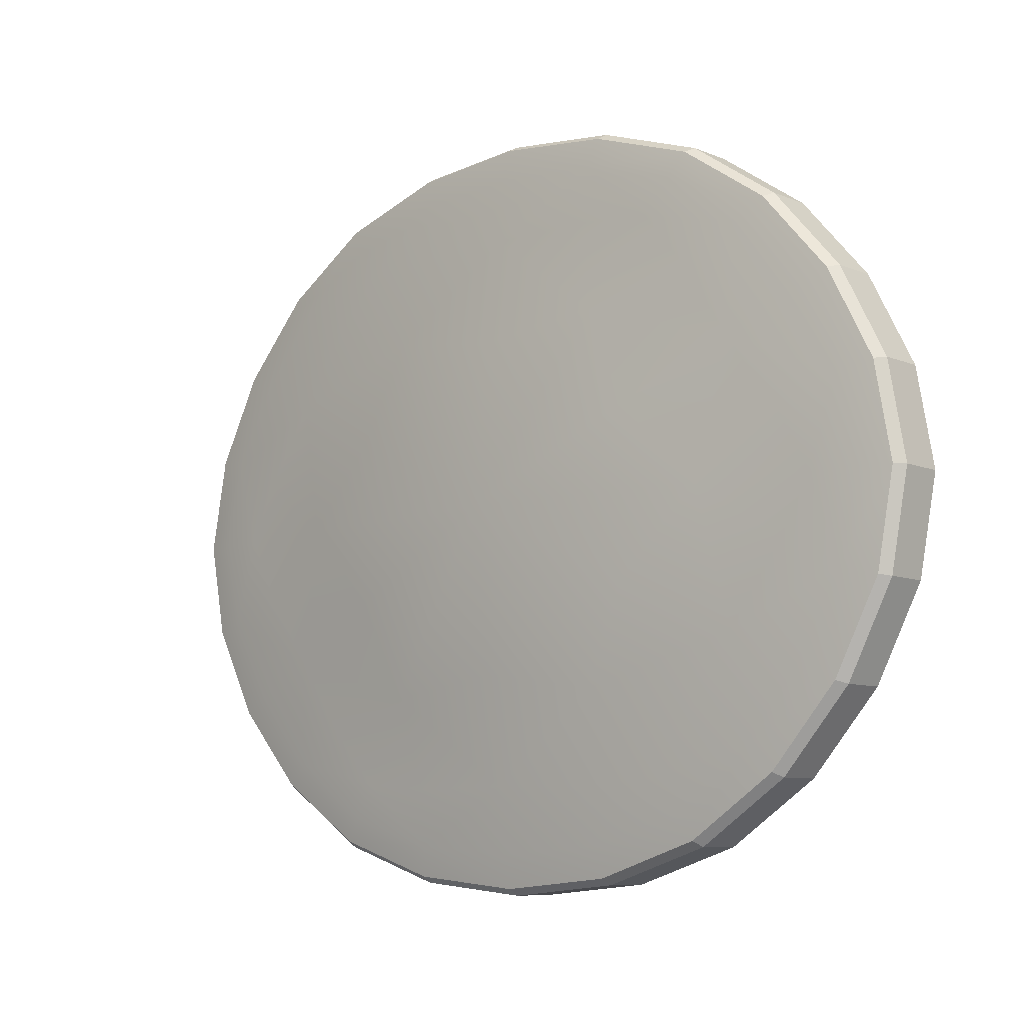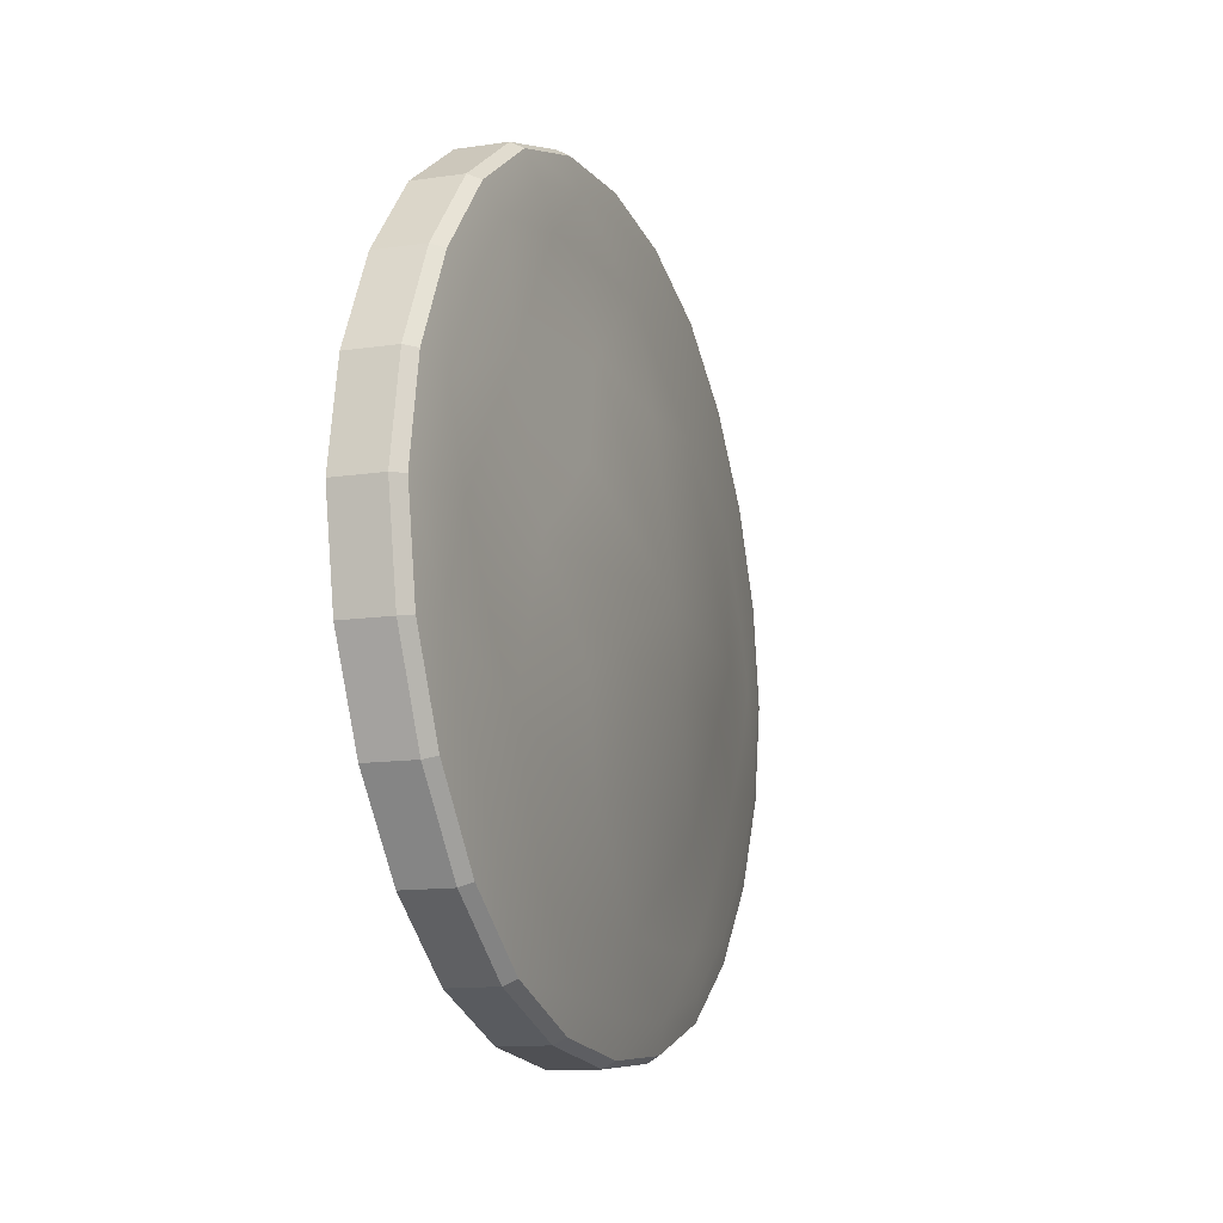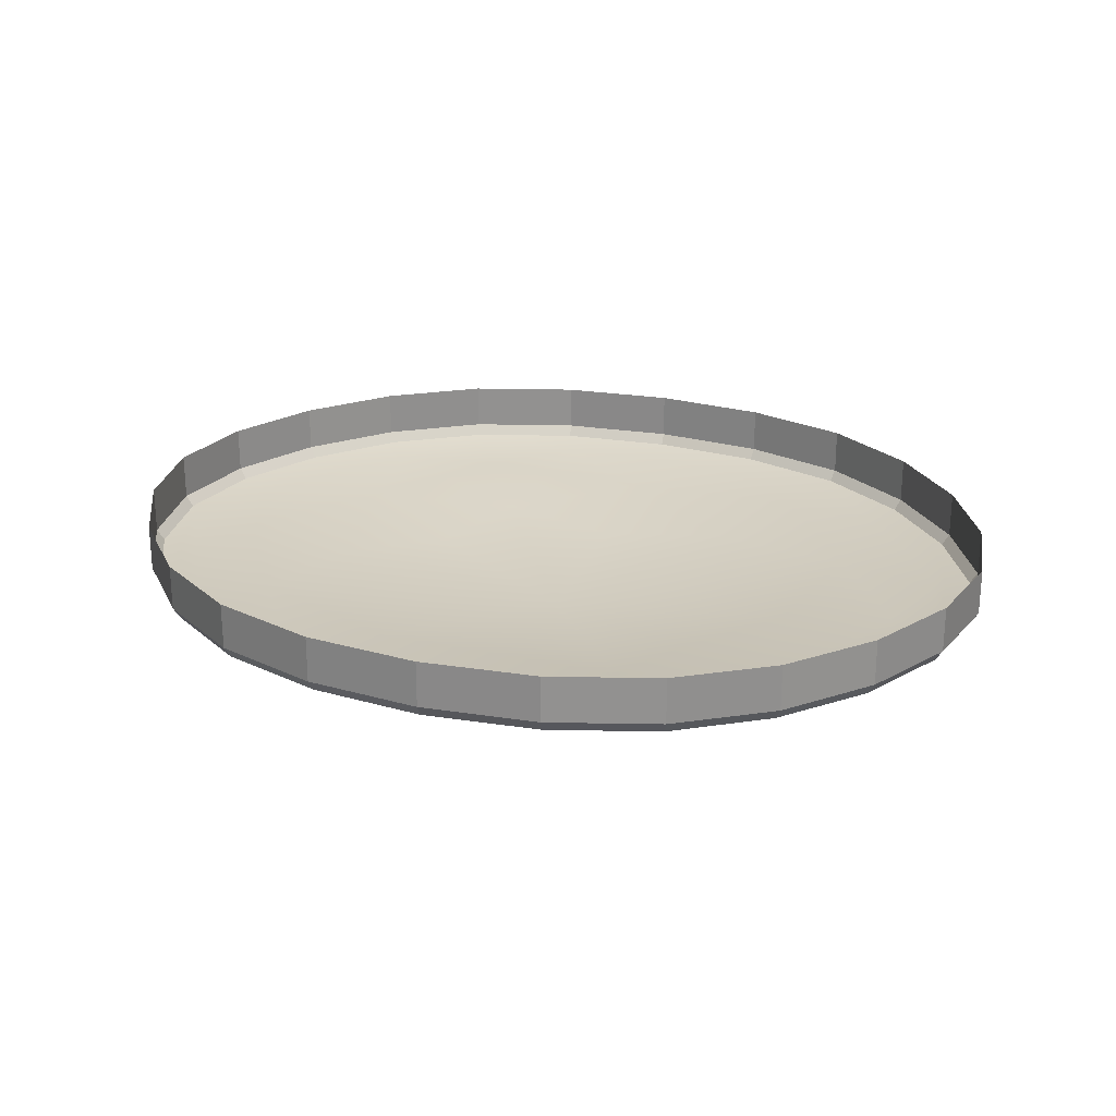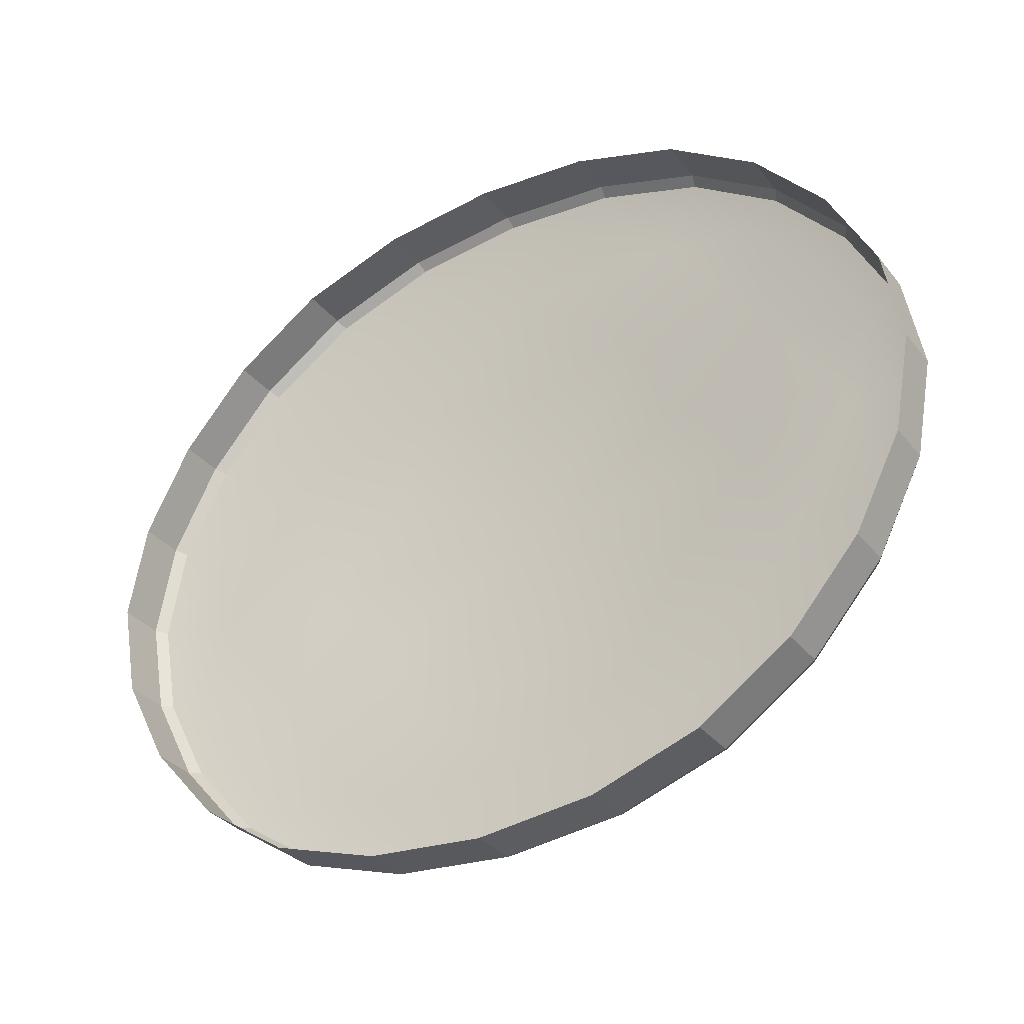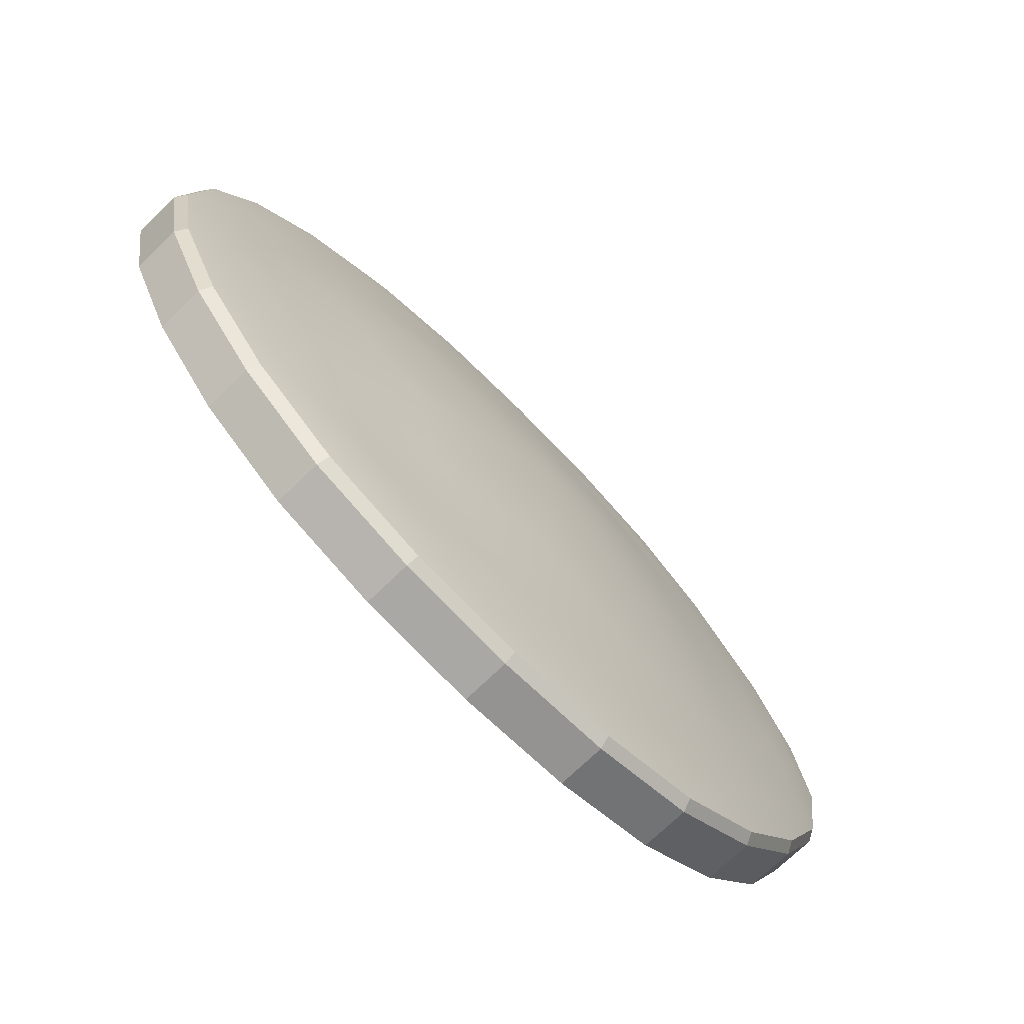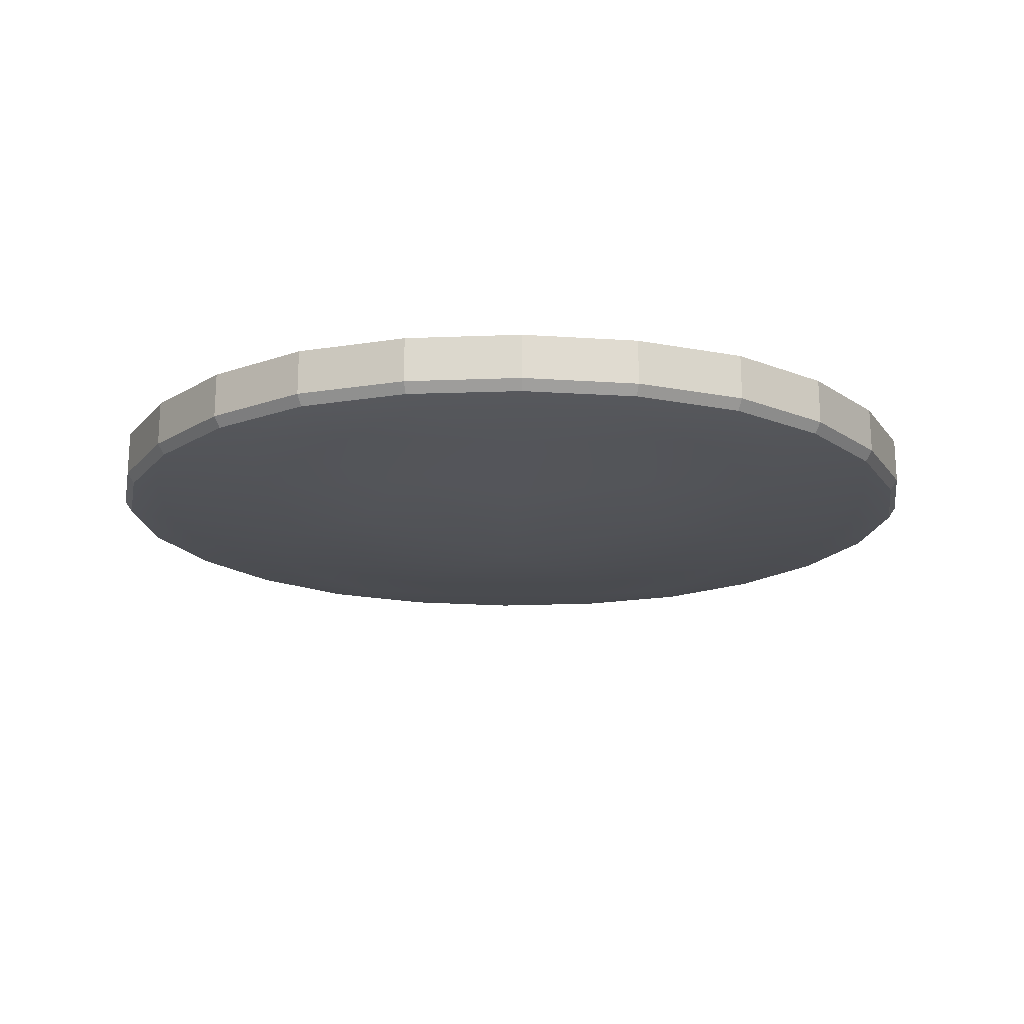
<metadata>
{"format":"obj","ext":"obj","renderer":"f3d","projection":"perspective","resolution":1024,"background":"white","views":[{"elev":-8.3,"azim":-138.6,"up":"+Y"},{"elev":-13.0,"azim":108.7,"up":"+Y"},{"elev":24.1,"azim":20.1,"up":"+Z"},{"elev":-33.3,"azim":32.4,"up":"+Y"},{"elev":-71.1,"azim":134.4,"up":"+Y"},{"elev":-19.4,"azim":-1.5,"up":"+Z"}]}
</metadata>
<code>
v 129.1 157.5 14.48
v 129.1 157.5 14.48
v 129.1 157.5 14.48
v 129.1 157.6 14.48
v 129.2 157.5 14.47
v 129.1 157.5 14.48
v 129.2 157.6 14.47
v 129.2 157.5 14.47
v 129.1 157.6 14.48
v 129.2 157.5 14.48
v 129.2 157.4 14.48
v 129.2 157.4 14.48
v 129.1 157.5 14.48
v 129.2 157.5 14.47
v 129.2 157.4 14.48
v 129.3 157.5 14.48
v 129.3 157.5 14.48
v 129.3 157.4 14.48
v 129.3 157.4 14.48
v 129.3 157.5 14.47
v 129.3 157.5 14.48
v 129.3 157.5 14.48
v 129.4 157.6 14.48
v 129.4 157.5 14.48
v 129.4 157.5 14.48
v 129.3 157.6 14.47
v 129.3 157.6 14.48
v 129.3 157.6 14.48
v 129.3 157.6 14.48
v 129.3 157.6 14.48
v 129.3 157.6 14.48
v 129.2 157.6 14.47
v 129.2 157.6 14.48
v 129.2 157.6 14.48
v 129.1 157.6 14.48
v 129.2 157.6 14.48
v 129.2 157.6 14.48
v 129.1 157.5 14.48
v 129.2 157.4 14.48
v 129.1 157.5 14.48
v 129.1 157.4 14.49
v 129.1 157.5 14.49
v 129.2 157.4 14.49
v 129.1 157.5 14.48
v 129.1 157.5 14.48
v 129.1 157.5 14.49
v 129.1 157.5 14.49
v 129.3 157.4 14.48
v 129.3 157.4 14.48
v 129.2 157.4 14.48
v 129.3 157.4 14.49
v 129.2 157.4 14.49
v 129.3 157.4 14.49
v 129.2 157.4 14.48
v 129.2 157.4 14.49
v 129.4 157.5 14.48
v 129.4 157.5 14.48
v 129.4 157.5 14.48
v 129.4 157.5 14.49
v 129.4 157.5 14.49
v 129.4 157.5 14.49
v 129.3 157.5 14.48
v 129.3 157.4 14.49
v 129.3 157.6 14.48
v 129.3 157.7 14.48
v 129.4 157.6 14.48
v 129.3 157.6 14.49
v 129.4 157.6 14.49
v 129.3 157.7 14.49
v 129.4 157.6 14.48
v 129.4 157.6 14.49
v 129.2 157.7 14.48
v 129.2 157.7 14.48
v 129.2 157.7 14.48
v 129.2 157.7 14.49
v 129.2 157.7 14.49
v 129.2 157.7 14.49
v 129.3 157.7 14.48
v 129.3 157.7 14.49
v 129.1 157.6 14.48
v 129.1 157.6 14.48
v 129.1 157.6 14.49
v 129.1 157.6 14.49
v 129.1 157.6 14.48
v 129.1 157.6 14.49
v 129.1 157.5 14.49
v 129.1 157.5 14.49
v 129.1 157.5 14.49
v 129.1 157.5 14.49
v 129.1 157.5 14.49
v 129.1 157.5 14.49
v 129.1 157.5 14.49
v 129.1 157.5 14.49
v 129.1 157.4 14.49
v 129.1 157.4 14.49
v 129.2 157.4 14.49
v 129.1 157.4 14.49
v 129.1 157.5 14.49
v 129.1 157.5 14.49
v 129.1 157.4 14.49
v 129.1 157.4 14.49
v 129.2 157.4 14.49
v 129.2 157.4 14.49
v 129.2 157.4 14.49
v 129.2 157.4 14.49
v 129.1 157.4 14.49
v 129.2 157.4 14.49
v 129.2 157.4 14.49
v 129.2 157.4 14.49
v 129.3 157.4 14.49
v 129.3 157.4 14.49
v 129.3 157.4 14.49
v 129.3 157.4 14.49
v 129.2 157.4 14.49
v 129.2 157.4 14.49
v 129.3 157.4 14.49
v 129.3 157.4 14.49
v 129.3 157.4 14.49
v 129.3 157.4 14.49
v 129.4 157.5 14.49
v 129.4 157.5 14.49
v 129.3 157.4 14.49
v 129.3 157.4 14.49
v 129.3 157.4 14.49
v 129.3 157.4 14.49
v 129.4 157.5 14.49
v 129.4 157.5 14.49
v 129.4 157.5 14.49
v 129.4 157.5 14.49
v 129.4 157.5 14.49
v 129.4 157.5 14.49
v 129.4 157.5 14.49
v 129.4 157.5 14.49
v 129.4 157.6 14.49
v 129.4 157.6 14.49
v 129.4 157.6 14.49
v 129.4 157.6 14.49
v 129.4 157.5 14.49
v 129.4 157.5 14.49
v 129.4 157.6 14.49
v 129.4 157.6 14.49
v 129.3 157.6 14.49
v 129.3 157.6 14.49
v 129.3 157.7 14.49
v 129.3 157.7 14.49
v 129.4 157.6 14.49
v 129.4 157.6 14.49
v 129.3 157.6 14.49
v 129.3 157.6 14.49
v 129.3 157.7 14.49
v 129.3 157.7 14.49
v 129.2 157.7 14.49
v 129.2 157.7 14.49
v 129.3 157.7 14.49
v 129.3 157.7 14.49
v 129.3 157.7 14.49
v 129.3 157.7 14.49
v 129.2 157.7 14.49
v 129.2 157.7 14.49
v 129.2 157.7 14.49
v 129.2 157.7 14.49
v 129.1 157.7 14.49
v 129.2 157.7 14.49
v 129.2 157.7 14.49
v 129.2 157.7 14.49
v 129.2 157.7 14.49
v 129.2 157.7 14.49
v 129.1 157.6 14.49
v 129.1 157.6 14.49
v 129.1 157.6 14.49
v 129.1 157.6 14.49
v 129.1 157.7 14.49
v 129.2 157.7 14.49
v 129.1 157.6 14.49
v 129.1 157.6 14.49
v 129.1 157.6 14.49
v 129.1 157.6 14.49
v 129.1 157.5 14.49
v 129.1 157.5 14.49
v 129.1 157.6 14.49
v 129.1 157.6 14.49
v 129.1 157.6 14.49
v 129.1 157.6 14.49
v 129.1 157.5 14.51
v 129.1 157.5 14.49
v 129.1 157.5 14.49
v 129.1 157.5 14.51
v 129.1 157.5 14.51
v 129.1 157.5 14.49
v 129.1 157.5 14.49
v 129.1 157.5 14.51
v 129.1 157.4 14.51
v 129.1 157.4 14.49
v 129.1 157.4 14.49
v 129.1 157.4 14.51
v 129.1 157.5 14.51
v 129.1 157.5 14.49
v 129.1 157.4 14.49
v 129.1 157.4 14.51
v 129.2 157.4 14.51
v 129.2 157.4 14.49
v 129.2 157.4 14.49
v 129.2 157.4 14.49
v 129.2 157.4 14.51
v 129.2 157.4 14.51
v 129.1 157.4 14.51
v 129.1 157.4 14.49
v 129.2 157.4 14.49
v 129.2 157.4 14.49
v 129.2 157.4 14.51
v 129.1 157.4 14.51
v 129.3 157.4 14.51
v 129.3 157.4 14.49
v 129.3 157.4 14.49
v 129.3 157.4 14.51
v 129.2 157.4 14.51
v 129.2 157.4 14.49
v 129.3 157.4 14.49
v 129.3 157.4 14.51
v 129.3 157.4 14.51
v 129.3 157.4 14.49
v 129.4 157.5 14.49
v 129.4 157.5 14.51
v 129.3 157.4 14.51
v 129.3 157.4 14.49
v 129.3 157.4 14.49
v 129.3 157.4 14.51
v 129.4 157.5 14.51
v 129.4 157.5 14.49
v 129.4 157.5 14.49
v 129.4 157.5 14.49
v 129.4 157.5 14.51
v 129.4 157.5 14.51
v 129.4 157.5 14.51
v 129.4 157.5 14.49
v 129.4 157.5 14.49
v 129.4 157.5 14.51
v 129.4 157.6 14.51
v 129.4 157.6 14.49
v 129.4 157.6 14.49
v 129.4 157.6 14.49
v 129.4 157.6 14.51
v 129.4 157.6 14.51
v 129.4 157.5 14.51
v 129.4 157.5 14.49
v 129.4 157.6 14.49
v 129.4 157.6 14.51
v 129.3 157.6 14.51
v 129.3 157.6 14.49
v 129.3 157.7 14.49
v 129.3 157.7 14.51
v 129.4 157.6 14.51
v 129.4 157.6 14.49
v 129.3 157.6 14.49
v 129.3 157.6 14.51
v 129.3 157.7 14.51
v 129.3 157.7 14.49
v 129.2 157.7 14.49
v 129.2 157.7 14.51
v 129.3 157.7 14.51
v 129.3 157.7 14.49
v 129.3 157.7 14.49
v 129.3 157.7 14.51
v 129.2 157.7 14.51
v 129.2 157.7 14.49
v 129.1 157.7 14.49
v 129.1 157.7 14.49
v 129.1 157.7 14.51
v 129.2 157.7 14.51
v 129.2 157.7 14.51
v 129.2 157.7 14.49
v 129.2 157.7 14.49
v 129.2 157.7 14.49
v 129.2 157.7 14.51
v 129.2 157.7 14.51
v 129.1 157.6 14.51
v 129.1 157.6 14.49
v 129.1 157.6 14.49
v 129.1 157.6 14.51
v 129.1 157.7 14.51
v 129.1 157.7 14.49
v 129.1 157.6 14.49
v 129.1 157.6 14.51
v 129.1 157.6 14.51
v 129.1 157.6 14.49
v 129.1 157.5 14.49
v 129.1 157.5 14.51
v 129.1 157.6 14.51
v 129.1 157.6 14.49
v 129.1 157.6 14.49
v 129.1 157.6 14.51
f 1 2 3
f 3 4 1
f 1 5 6
f 6 2 1
f 1 7 8
f 8 5 1
f 1 4 9
f 9 7 1
f 10 11 12
f 12 13 10
f 10 14 15
f 15 11 10
f 10 5 8
f 8 14 10
f 10 13 6
f 6 5 10
f 16 17 18
f 18 19 16
f 16 20 21
f 21 17 16
f 16 14 8
f 8 20 16
f 16 19 15
f 15 14 16
f 22 23 24
f 24 25 22
f 22 26 27
f 27 23 22
f 22 20 8
f 8 26 22
f 22 25 21
f 21 20 22
f 28 29 30
f 30 31 28
f 28 32 33
f 33 29 28
f 28 26 8
f 8 32 28
f 28 31 27
f 27 26 28
f 34 35 36
f 36 37 34
f 34 7 9
f 9 35 34
f 34 32 8
f 8 7 34
f 34 37 33
f 33 32 34
f 38 13 12
f 12 39 38
f 38 40 6
f 6 13 38
f 38 41 42
f 42 40 38
f 38 39 43
f 43 41 38
f 44 45 3
f 3 2 44
f 44 46 47
f 47 45 44
f 44 40 42
f 42 46 44
f 44 2 6
f 6 40 44
f 48 19 18
f 18 49 48
f 48 50 15
f 15 19 48
f 48 51 52
f 52 50 48
f 48 49 53
f 53 51 48
f 54 39 12
f 12 11 54
f 54 55 43
f 43 39 54
f 54 50 52
f 52 55 54
f 54 11 15
f 15 50 54
f 56 25 24
f 24 57 56
f 56 58 21
f 21 25 56
f 56 59 60
f 60 58 56
f 56 57 61
f 61 59 56
f 62 49 18
f 18 17 62
f 62 63 53
f 53 49 62
f 62 58 60
f 60 63 62
f 62 17 21
f 21 58 62
f 64 31 30
f 30 65 64
f 64 66 27
f 27 31 64
f 64 67 68
f 68 66 64
f 64 65 69
f 69 67 64
f 70 57 24
f 24 23 70
f 70 71 61
f 61 57 70
f 70 66 68
f 68 71 70
f 70 23 27
f 27 66 70
f 72 37 36
f 36 73 72
f 72 74 33
f 33 37 72
f 72 75 76
f 76 74 72
f 72 73 77
f 77 75 72
f 78 65 30
f 30 29 78
f 78 79 69
f 69 65 78
f 78 74 76
f 76 79 78
f 78 29 33
f 33 74 78
f 80 4 3
f 3 45 80
f 80 81 9
f 9 4 80
f 80 82 83
f 83 81 80
f 80 45 47
f 47 82 80
f 84 73 36
f 36 35 84
f 84 85 77
f 77 73 84
f 84 81 83
f 83 85 84
f 84 35 9
f 9 81 84
f 86 87 88
f 88 89 86
f 90 91 92
f 92 93 90
f 94 95 96
f 96 97 94
f 98 99 100
f 100 101 98
f 102 103 104
f 104 105 102
f 106 107 108
f 108 109 106
f 110 111 112
f 112 113 110
f 114 115 116
f 116 117 114
f 118 119 120
f 120 121 118
f 122 123 124
f 124 125 122
f 126 127 128
f 128 129 126
f 130 131 132
f 132 133 130
f 134 135 136
f 136 137 134
f 138 139 140
f 140 141 138
f 142 143 144
f 144 145 142
f 146 147 148
f 148 149 146
f 150 151 152
f 152 153 150
f 154 155 156
f 156 157 154
f 158 159 160
f 161 162 163
f 164 165 166
f 166 167 164
f 168 169 170
f 170 171 168
f 172 173 174
f 174 175 172
f 176 177 178
f 178 179 176
f 180 181 182
f 182 183 180
f 184 185 186
f 186 187 184
f 188 189 190
f 190 191 188
f 192 193 194
f 194 195 192
f 196 197 198
f 198 199 196
f 200 201 202
f 203 204 205
f 206 207 208
f 209 210 211
f 212 213 214
f 214 215 212
f 216 217 218
f 218 219 216
f 220 221 222
f 222 223 220
f 224 225 226
f 226 227 224
f 228 229 230
f 231 232 233
f 234 235 236
f 236 237 234
f 238 239 240
f 241 242 243
f 244 245 246
f 246 247 244
f 248 249 250
f 250 251 248
f 252 253 254
f 254 255 252
f 256 257 258
f 258 259 256
f 260 261 262
f 262 263 260
f 264 265 266
f 267 268 269
f 270 271 272
f 273 274 275
f 276 277 278
f 278 279 276
f 280 281 282
f 282 283 280
f 284 285 286
f 286 287 284
f 288 289 290
f 290 291 288

</code>
